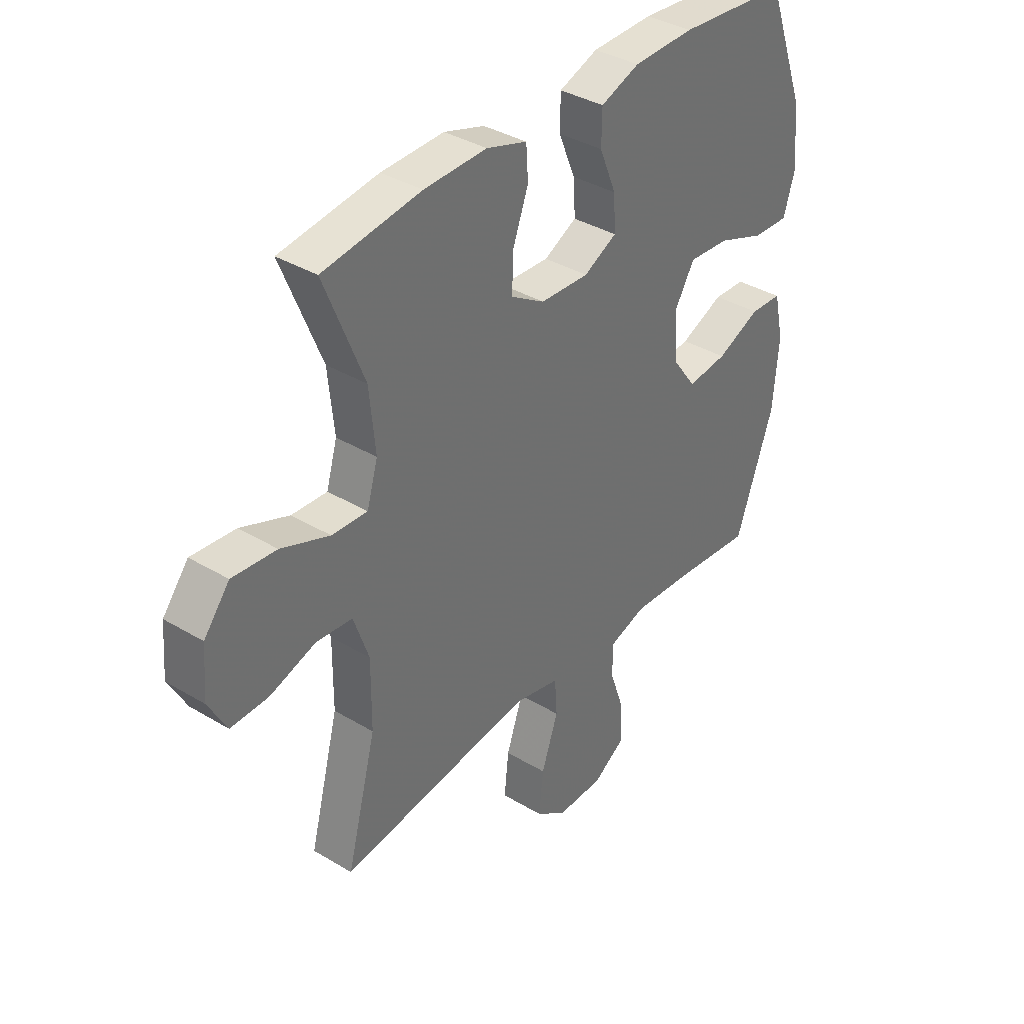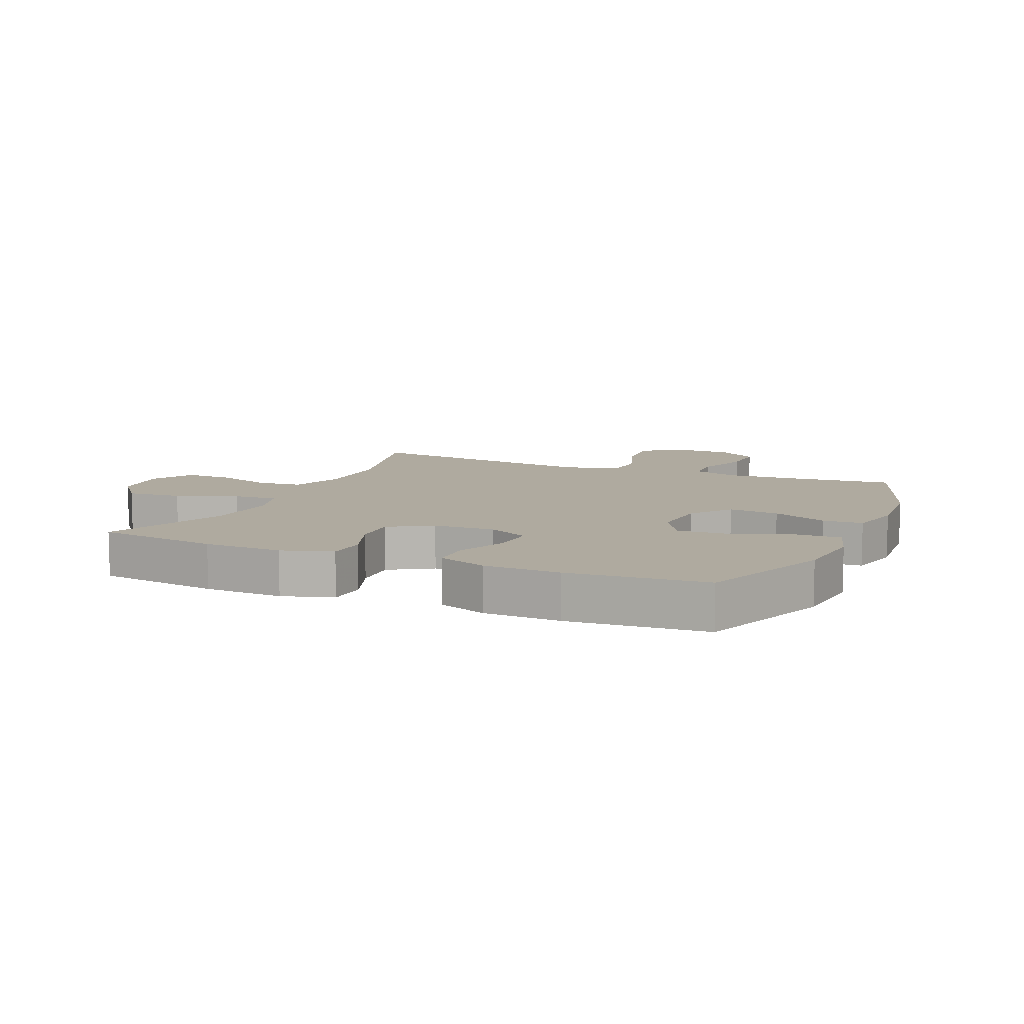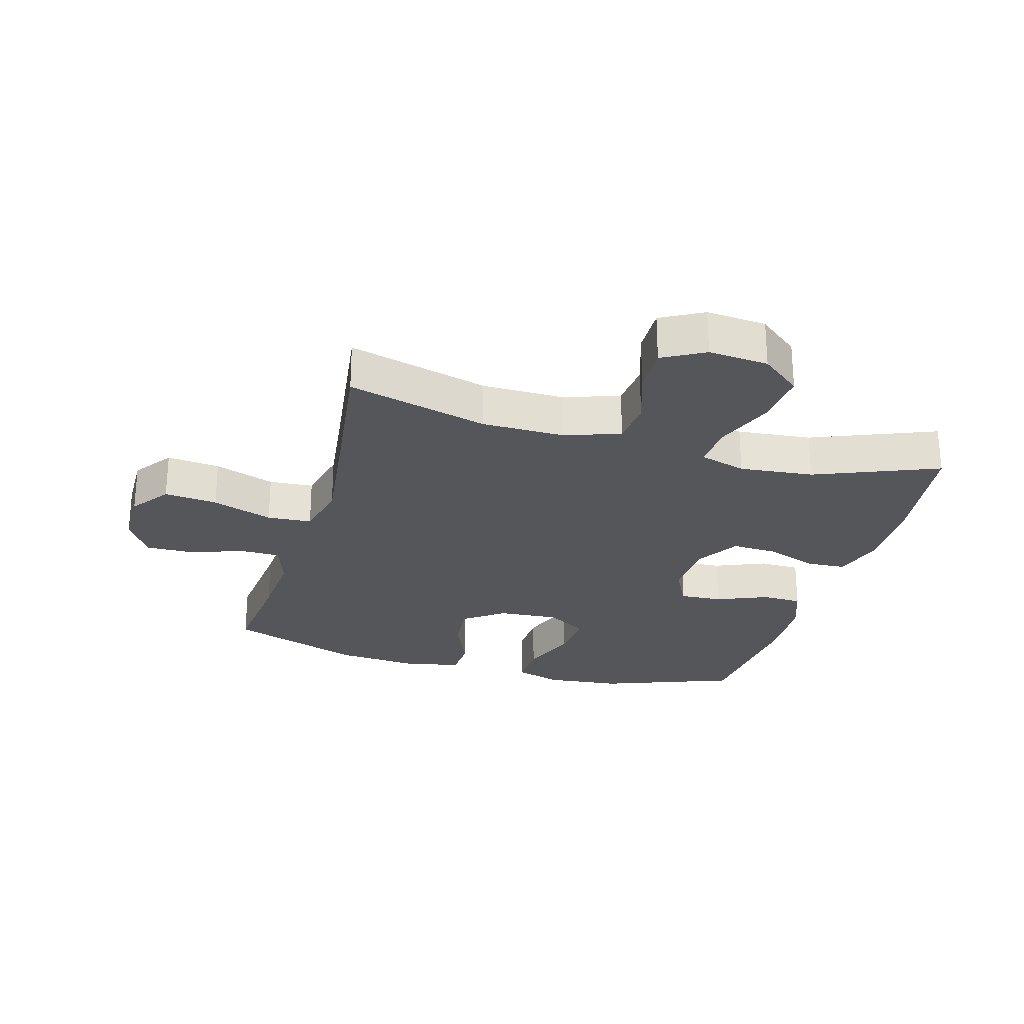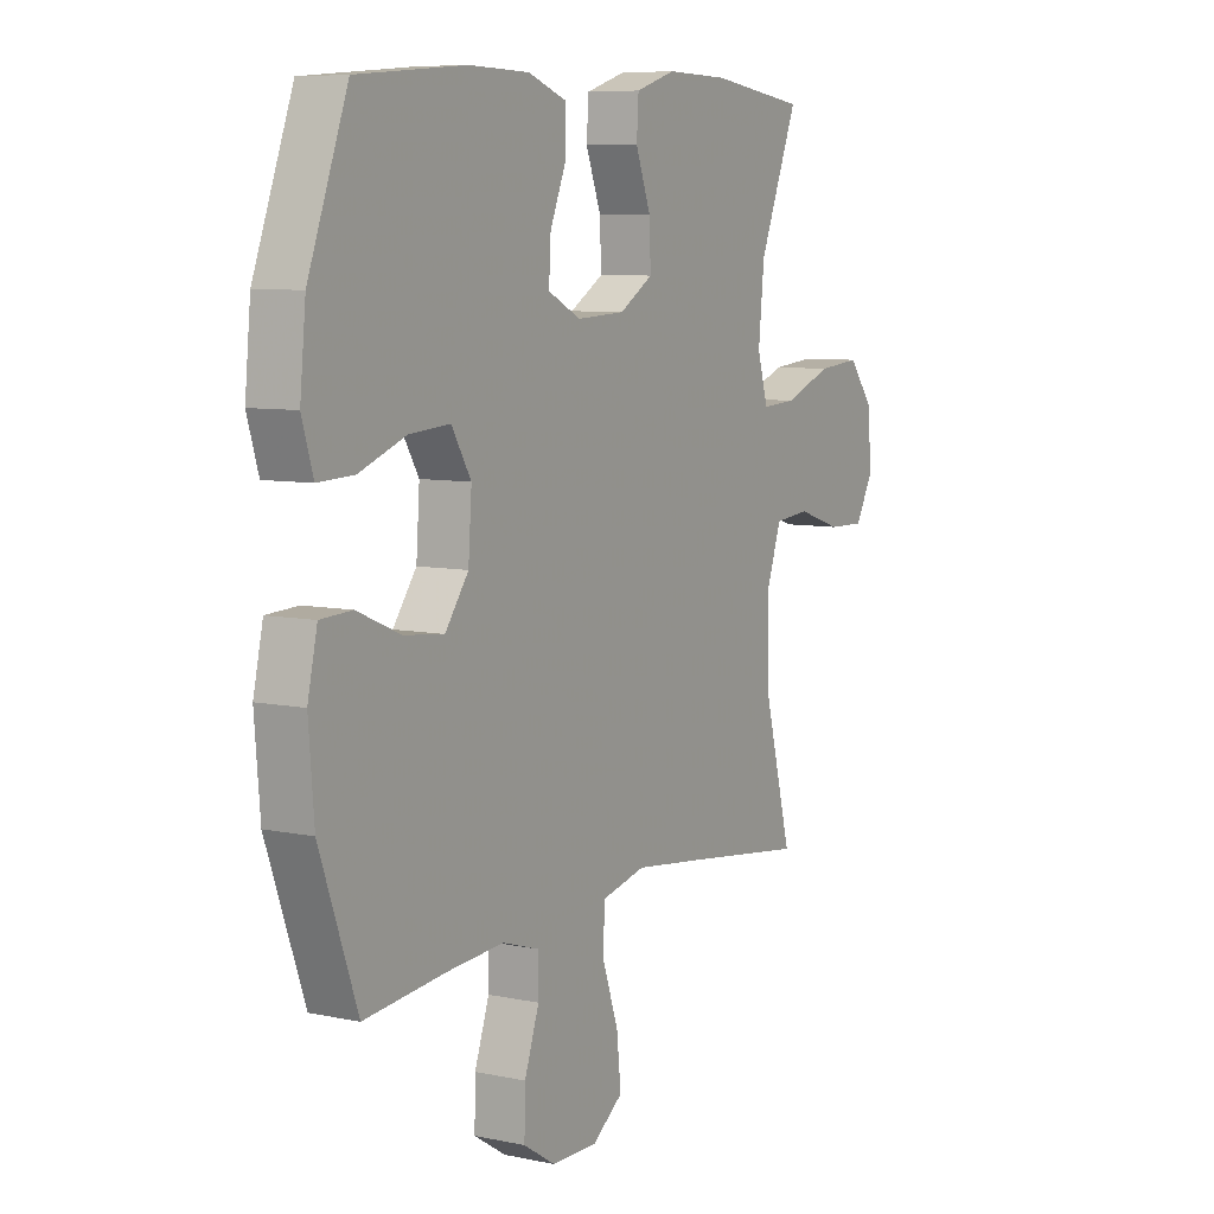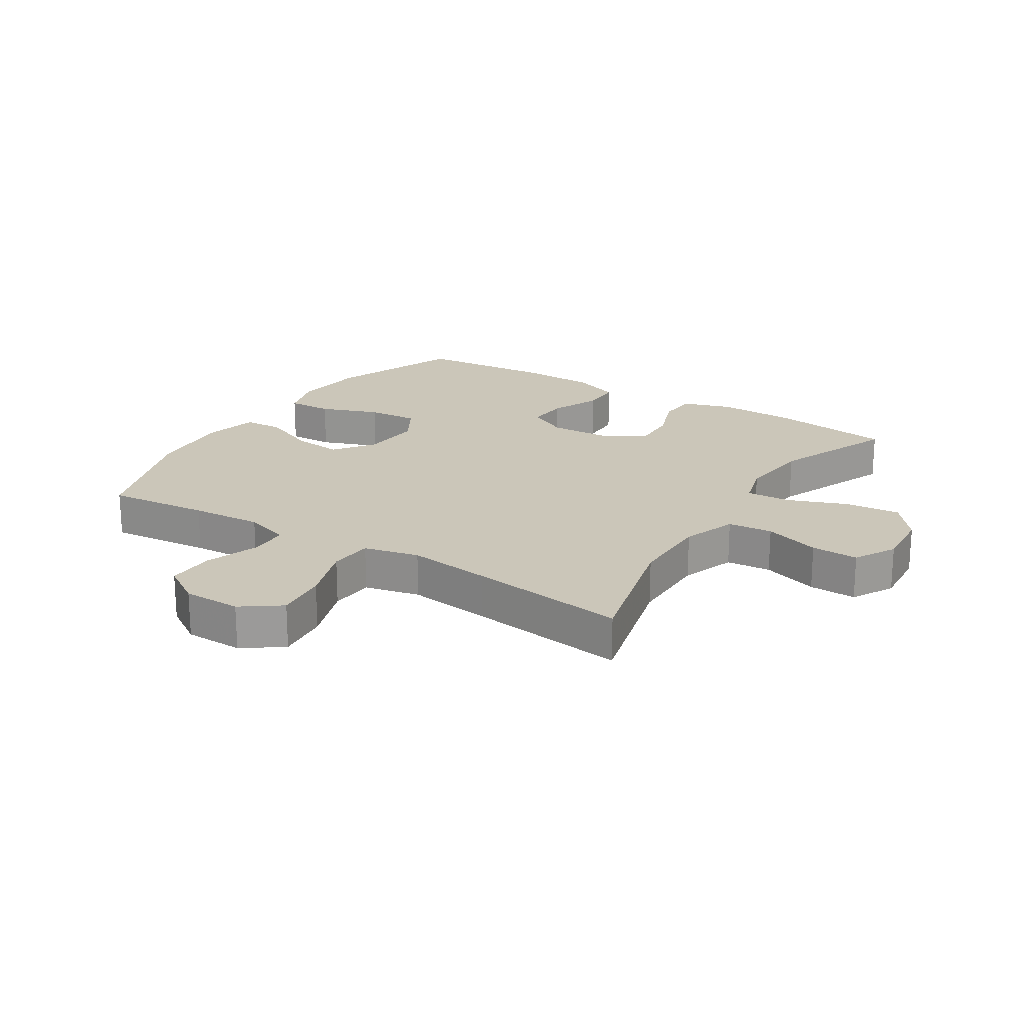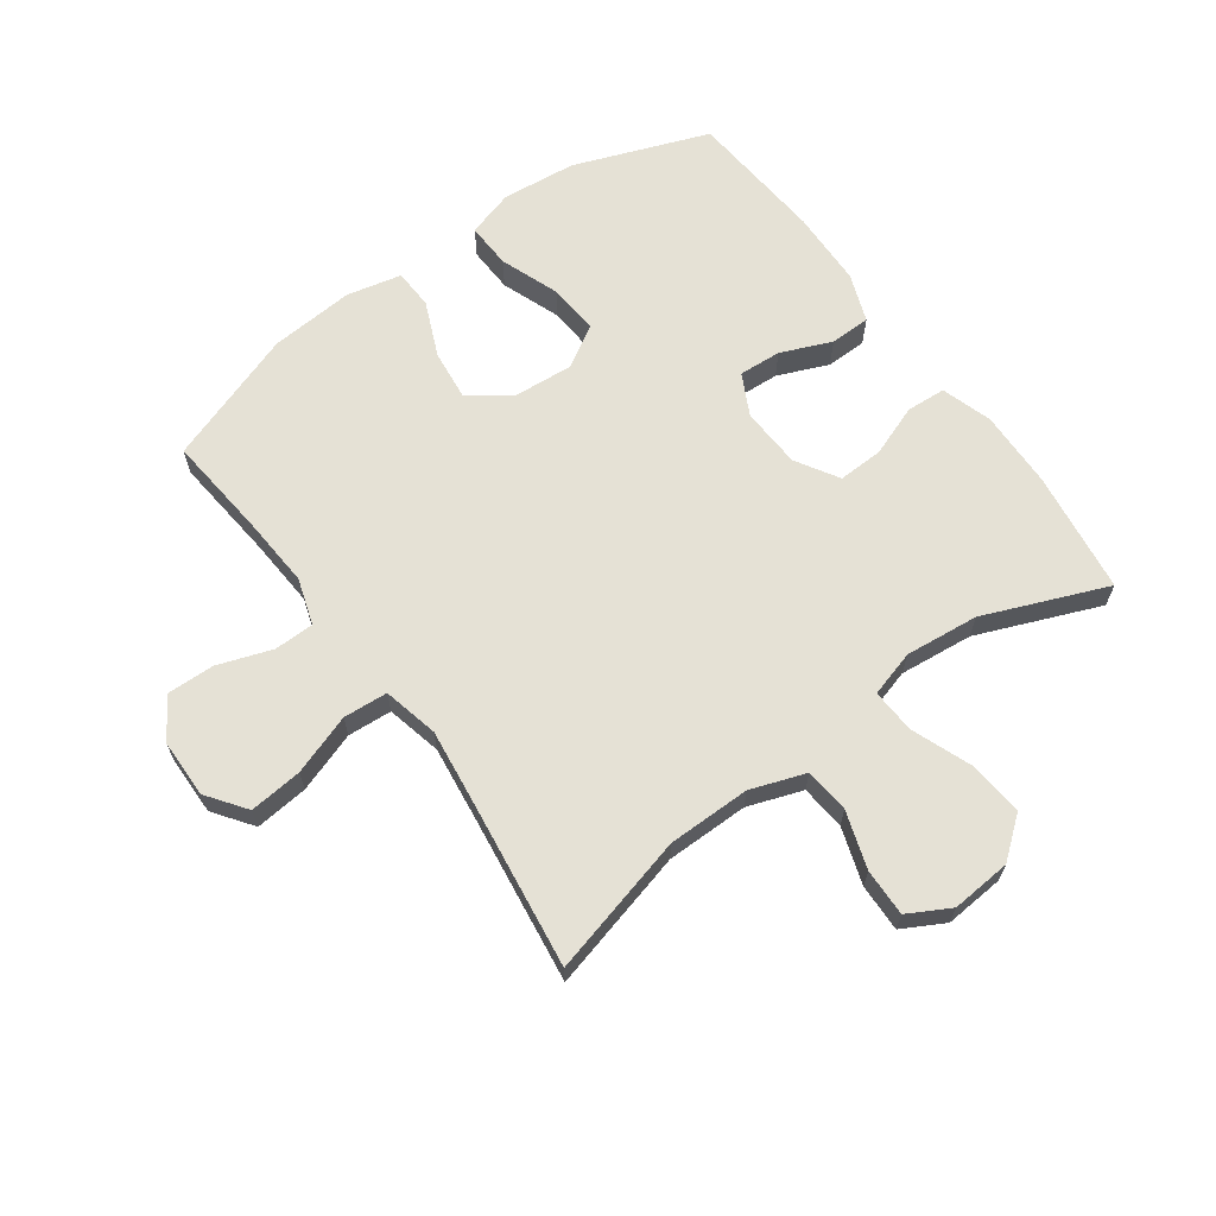
<metadata>
{"format":"obj","ext":"obj","renderer":"f3d","projection":"perspective","resolution":1024,"background":"white","views":[{"elev":37.0,"azim":-52.2,"up":"+Z"},{"elev":9.5,"azim":23.6,"up":"+Y"},{"elev":-26.1,"azim":-105.9,"up":"+Y"},{"elev":7.7,"azim":120.6,"up":"+Z"},{"elev":20.8,"azim":-147.5,"up":"+Y"},{"elev":65.1,"azim":-125.8,"up":"+Y"}]}
</metadata>
<code>
v -0.5 0.07 -0.5
v -0.44 0.07 -0.272
v -0.439 0.07 -0.138
v -0.47 0.07 -0.049
v -0.543 0.07 -0.042
v -0.635 0.07 -0.072
v -0.712 0.07 -0.074
v -0.749 0.07 -0.006
v -0.741 0.07 0.091
v -0.689 0.07 0.156
v -0.6 0.07 0.148
v -0.502 0.07 0.11
v -0.43 0.07 0.106
v -0.408 0.07 0.181
v -0.42 0.07 0.301
v -0.5 0.07 0.5
v -0.302 0.07 0.527
v -0.175 0.07 0.53
v -0.093 0.07 0.504
v -0.089 0.07 0.44
v -0.12 0.07 0.357
v -0.123 0.07 0.283
v -0.054 0.07 0.241
v 0.045 0.07 0.236
v 0.112 0.07 0.27
v 0.108 0.07 0.339
v 0.074 0.07 0.421
v 0.075 0.07 0.487
v 0.154 0.07 0.516
v 0.278 0.07 0.519
v 0.5 0.07 0.5
v 0.581 0.07 0.282
v 0.593 0.07 0.161
v 0.57 0.07 0.085
v 0.496 0.07 0.088
v 0.4 0.07 0.124
v 0.317 0.07 0.13
v 0.277 0.07 0.063
v 0.284 0.07 -0.035
v 0.332 0.07 -0.101
v 0.414 0.07 -0.092
v 0.503 0.07 -0.054
v 0.568 0.07 -0.057
v 0.588 0.07 -0.146
v 0.577 0.07 -0.283
v 0.5 0.07 -0.5
v 0.333 0.07 -0.483
v 0.216 0.07 -0.475
v 0.141 0.07 -0.499
v 0.14 0.07 -0.564
v 0.17 0.07 -0.651
v 0.172 0.07 -0.729
v 0.106 0.07 -0.771
v 0.011 0.07 -0.772
v -0.052 0.07 -0.726
v -0.043 0.07 -0.64
v -0.009 0.07 -0.542
v -0.014 0.07 -0.47
v -0.104 0.07 -0.449
v -0.241 0.07 -0.466
v -0.5 0 -0.5
v -0.44 0 -0.272
v -0.439 0 -0.138
v -0.47 0 -0.049
v -0.543 0 -0.042
v -0.635 0 -0.072
v -0.712 0 -0.074
v -0.749 0 -0.006
v -0.741 0 0.091
v -0.689 0 0.156
v -0.6 0 0.148
v -0.502 0 0.11
v -0.43 0 0.106
v -0.408 0 0.181
v -0.42 0 0.301
v -0.5 0 0.5
v -0.302 0 0.527
v -0.175 0 0.53
v -0.093 0 0.504
v -0.089 0 0.44
v -0.12 0 0.357
v -0.123 0 0.283
v -0.054 0 0.241
v 0.045 0 0.236
v 0.112 0 0.27
v 0.108 0 0.339
v 0.074 0 0.421
v 0.075 0 0.487
v 0.154 0 0.516
v 0.278 0 0.519
v 0.5 0 0.5
v 0.581 0 0.282
v 0.593 0 0.161
v 0.57 0 0.085
v 0.496 0 0.088
v 0.4 0 0.124
v 0.317 0 0.13
v 0.277 0 0.063
v 0.284 0 -0.035
v 0.332 0 -0.101
v 0.414 0 -0.092
v 0.503 0 -0.054
v 0.568 0 -0.057
v 0.588 0 -0.146
v 0.577 0 -0.283
v 0.5 0 -0.5
v 0.333 0 -0.483
v 0.216 0 -0.475
v 0.141 0 -0.499
v 0.14 0 -0.564
v 0.17 0 -0.651
v 0.172 0 -0.729
v 0.106 0 -0.771
v 0.011 0 -0.772
v -0.052 0 -0.726
v -0.043 0 -0.64
v -0.009 0 -0.542
v -0.014 0 -0.47
v -0.104 0 -0.449
v -0.241 0 -0.466
f 54 55 56 57
f 54 57 58
f 53 54 58
f 50 51 52 53
f 49 50 53 58
f 48 49 58 59
f 44 45 46 47
f 44 47 48 59
f 41 42 43 44
f 40 41 44 59
f 33 34 35 36
f 33 36 37
f 32 33 37
f 31 32 37
f 30 31 37 38
f 26 27 28 29
f 25 26 29 30
f 18 19 20 21
f 18 21 22
f 15 16 17 18
f 14 15 18 22
f 13 14 22 23
f 9 10 11 12
f 9 12 13
f 8 9 13
f 5 6 7 8
f 4 5 8 13
f 3 4 13 23
f 60 1 2
f 39 40 59 60
f 38 39 60 2
f 25 30 38
f 24 25 38 2
f 2 3 23 24
f 117 116 115 114
f 118 117 114
f 118 114 113
f 113 112 111 110
f 118 113 110 109
f 119 118 109 108
f 107 106 105 104
f 119 108 107 104
f 104 103 102 101
f 119 104 101 100
f 96 95 94 93
f 97 96 93
f 97 93 92
f 97 92 91
f 98 97 91 90
f 89 88 87 86
f 90 89 86 85
f 81 80 79 78
f 82 81 78
f 78 77 76 75
f 82 78 75 74
f 83 82 74 73
f 72 71 70 69
f 73 72 69
f 73 69 68
f 68 67 66 65
f 73 68 65 64
f 83 73 64 63
f 62 61 120
f 120 119 100 99
f 62 120 99 98
f 98 90 85
f 62 98 85 84
f 84 83 63 62
f 1 61 62 2
f 2 62 63 3
f 3 63 64 4
f 4 64 65 5
f 5 65 66 6
f 6 66 67 7
f 7 67 68 8
f 8 68 69 9
f 9 69 70 10
f 10 70 71 11
f 11 71 72 12
f 12 72 73 13
f 13 73 74 14
f 14 74 75 15
f 15 75 76 16
f 16 76 77 17
f 17 77 78 18
f 18 78 79 19
f 19 79 80 20
f 20 80 81 21
f 21 81 82 22
f 22 82 83 23
f 23 83 84 24
f 24 84 85 25
f 25 85 86 26
f 26 86 87 27
f 27 87 88 28
f 28 88 89 29
f 29 89 90 30
f 30 90 91 31
f 31 91 92 32
f 32 92 93 33
f 33 93 94 34
f 34 94 95 35
f 35 95 96 36
f 36 96 97 37
f 37 97 98 38
f 38 98 99 39
f 39 99 100 40
f 40 100 101 41
f 41 101 102 42
f 42 102 103 43
f 43 103 104 44
f 44 104 105 45
f 45 105 106 46
f 46 106 107 47
f 47 107 108 48
f 48 108 109 49
f 49 109 110 50
f 50 110 111 51
f 51 111 112 52
f 52 112 113 53
f 53 113 114 54
f 54 114 115 55
f 55 115 116 56
f 56 116 117 57
f 57 117 118 58
f 58 118 119 59
f 59 119 120 60
f 60 120 61 1

</code>
